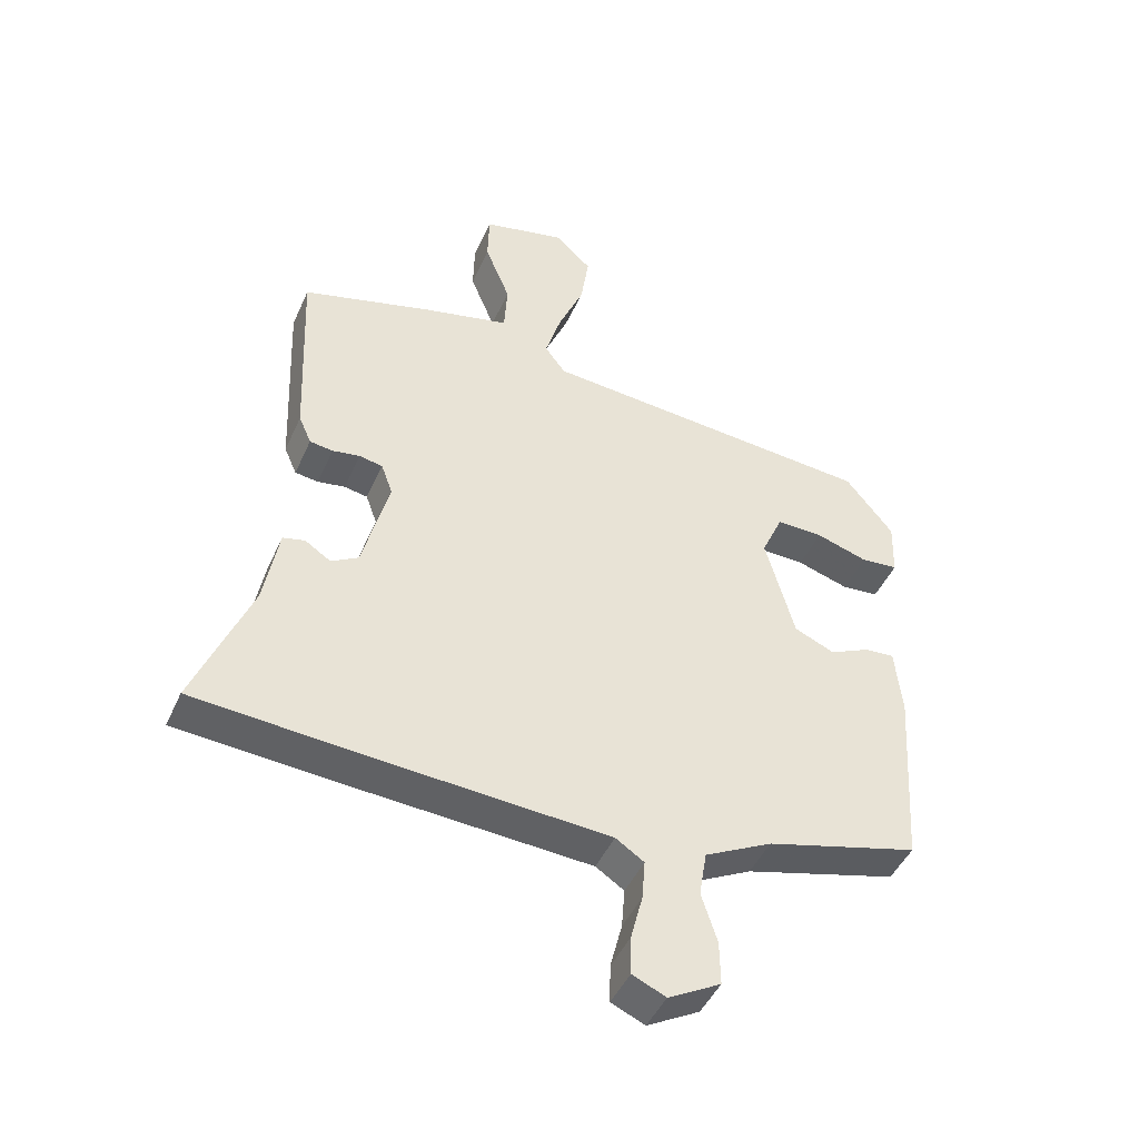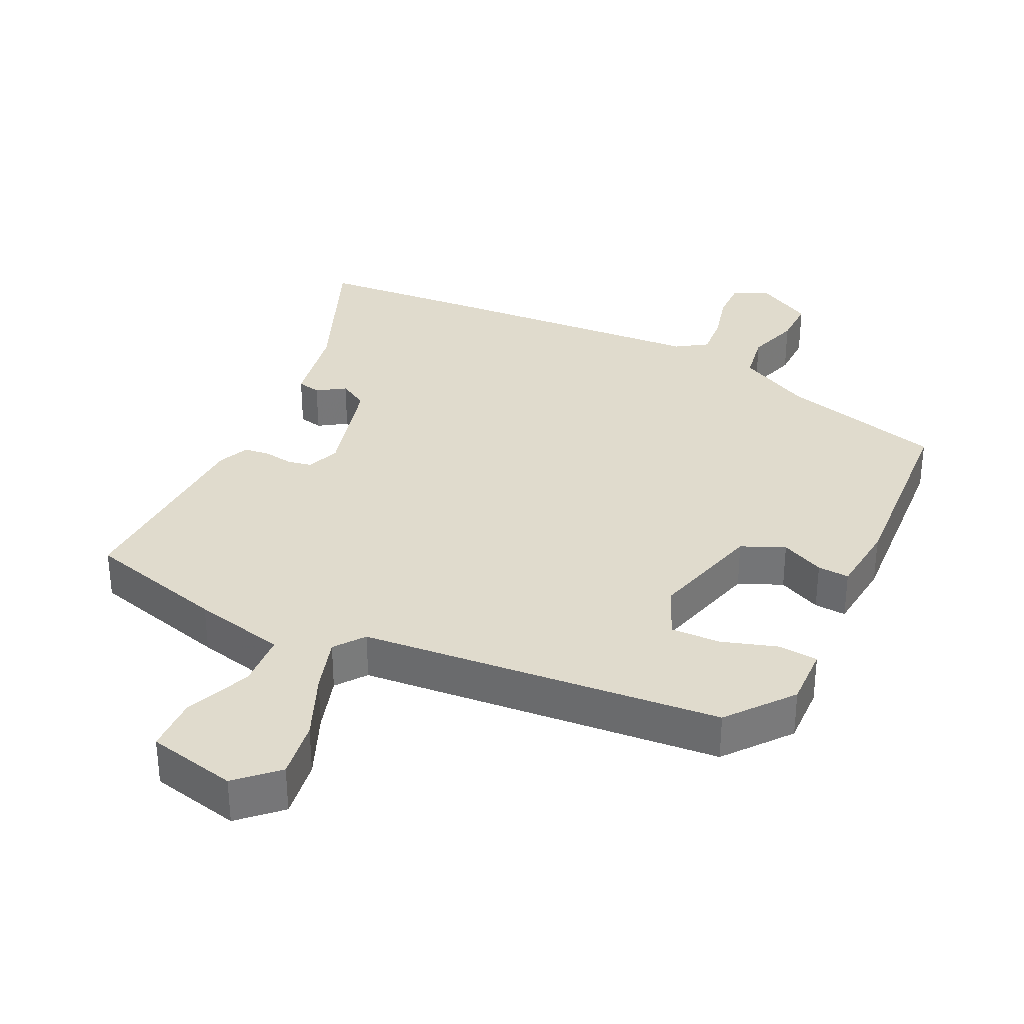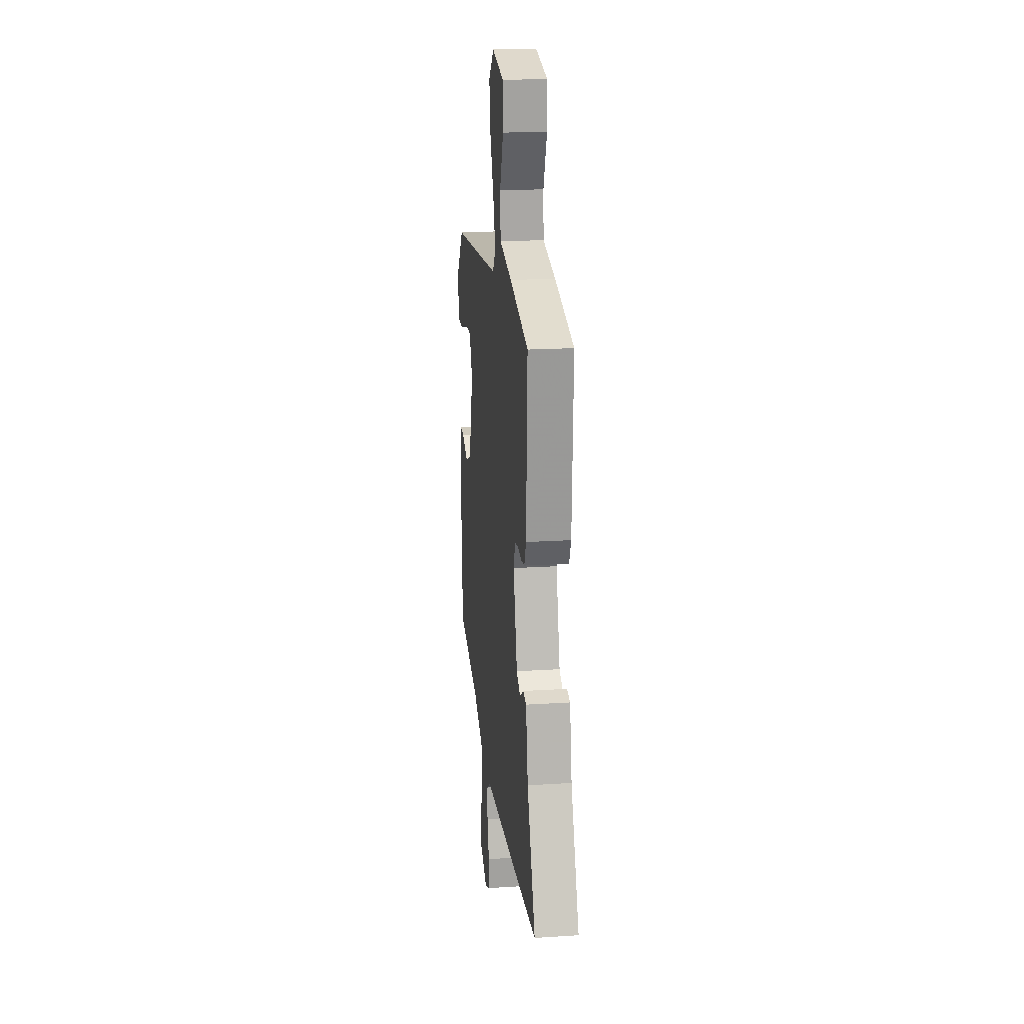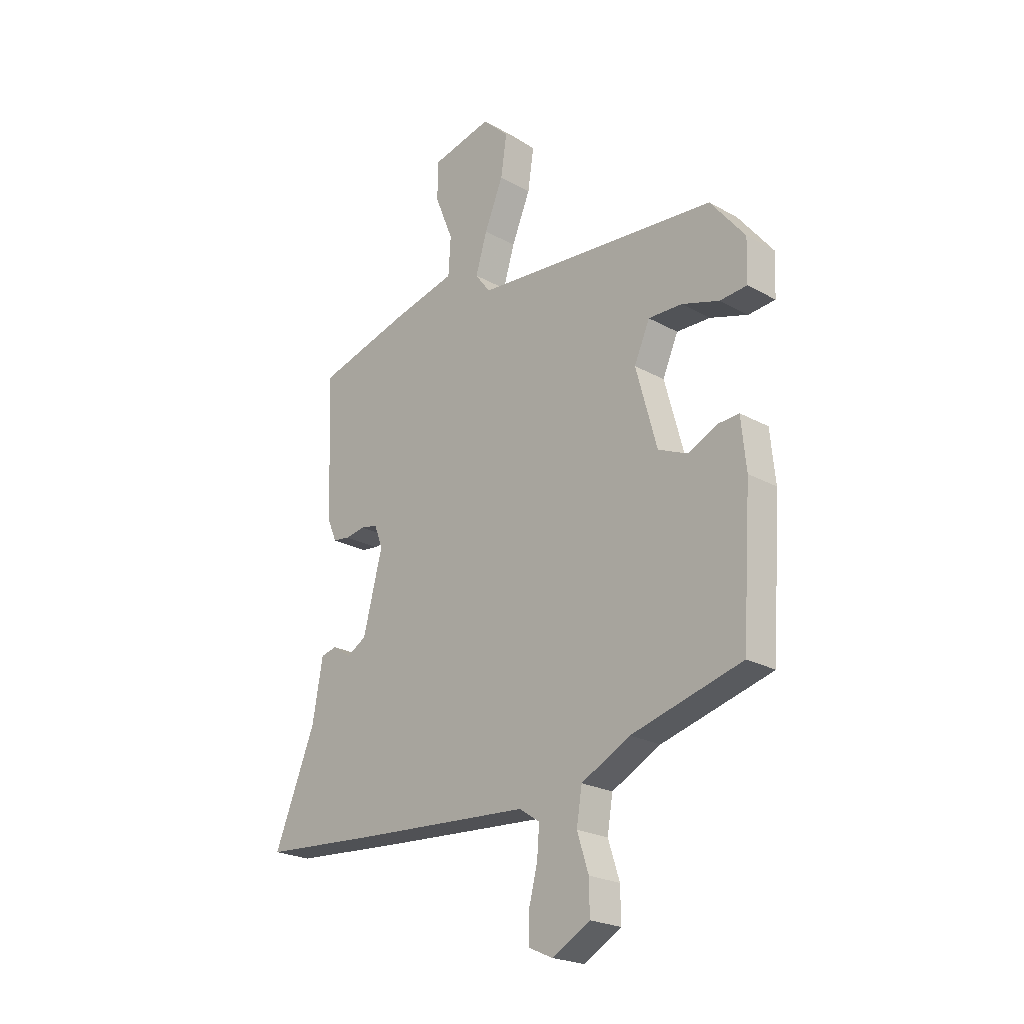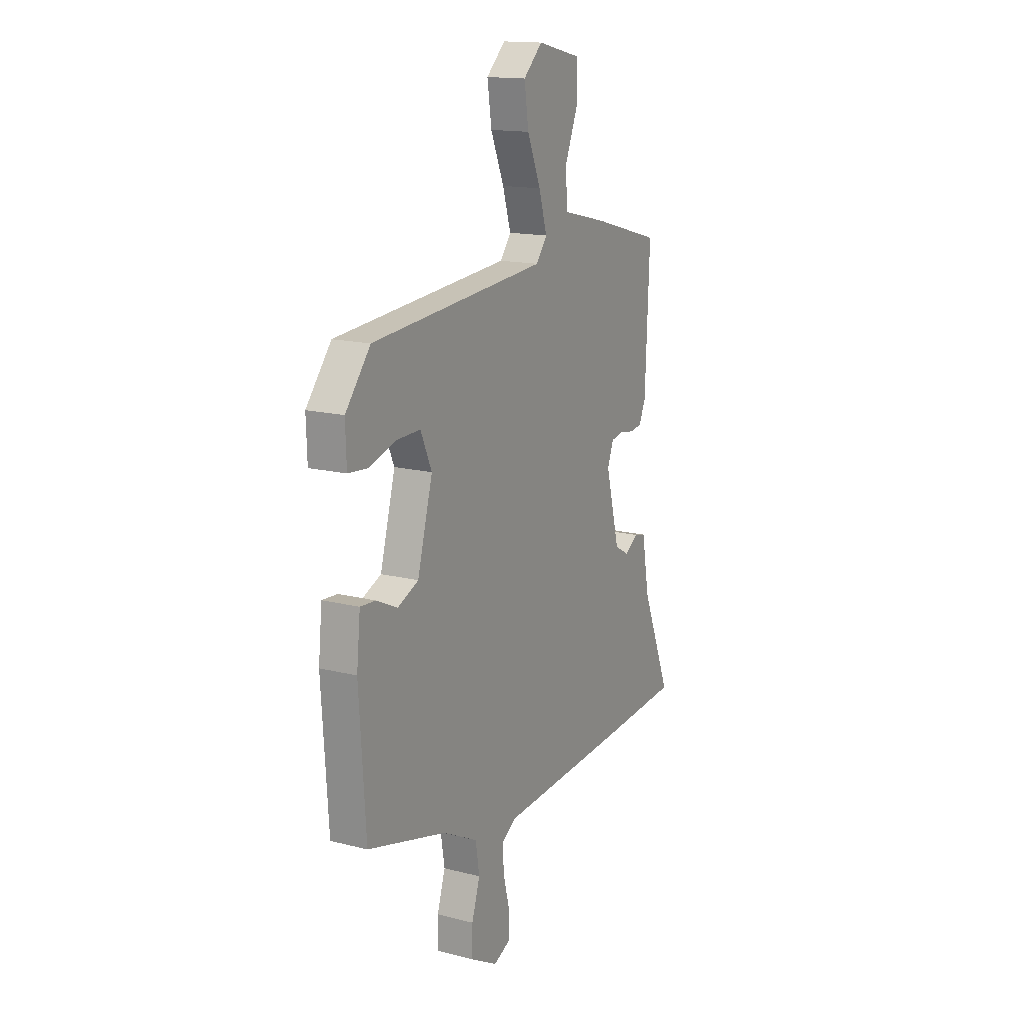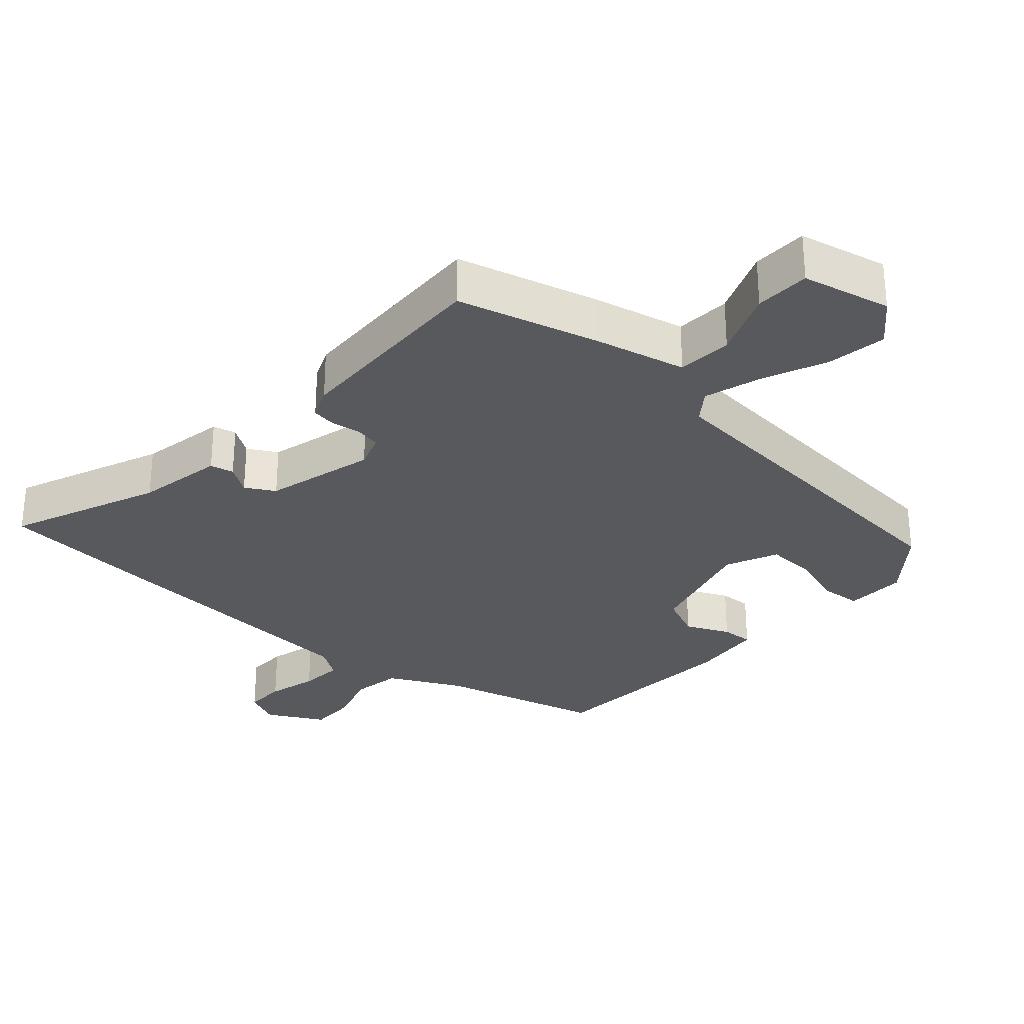
<metadata>
{"format":"obj","ext":"obj","renderer":"f3d","projection":"perspective","resolution":1024,"background":"white","views":[{"elev":-45.6,"azim":-23.1,"up":"+Z"},{"elev":33.3,"azim":25.6,"up":"+Y"},{"elev":19.2,"azim":-96.9,"up":"+Z"},{"elev":-22.9,"azim":46.4,"up":"+Z"},{"elev":15.4,"azim":118.4,"up":"+Z"},{"elev":-29.9,"azim":-42.0,"up":"+Y"}]}
</metadata>
<code>
v 0.509 0.07 -0.402
v 0.267 0.07 -0.467
v 0.16 0.07 -0.522
v 0.148 0.07 -0.595
v 0.173 0.07 -0.673
v 0.174 0.07 -0.743
v 0.091 0.07 -0.789
v 0.038 0.07 -0.765
v 0.039 0.07 -0.704
v 0.058 0.07 -0.63
v 0.063 0.07 -0.566
v 0.018 0.07 -0.536
v -0.372 0.07 -0.51
v -0.623 0.07 -0.491
v -0.533 0.07 -0.269
v -0.51 0.07 -0.14
v -0.475 0.07 -0.132
v -0.434 0.07 -0.159
v -0.391 0.07 -0.134
v -0.349 0.07 0.029
v -0.367 0.07 0.079
v -0.404 0.07 0.086
v -0.448 0.07 0.079
v -0.485 0.07 0.084
v -0.505 0.07 0.13
v -0.518 0.07 0.438
v -0.31 0.07 0.495
v -0.173 0.07 0.527
v -0.168 0.07 0.609
v -0.208 0.07 0.708
v -0.206 0.07 0.79
v -0.074 0.07 0.82
v -0.016 0.07 0.765
v -0.029 0.07 0.677
v -0.07 0.07 0.579
v -0.095 0.07 0.496
v -0.062 0.07 0.452
v 0.473 0.07 0.406
v 0.549 0.07 0.311
v 0.546 0.07 0.221
v 0.487 0.07 0.216
v 0.405 0.07 0.242
v 0.331 0.07 0.244
v 0.297 0.07 0.167
v 0.343 0.07 -0.001
v 0.407 0.07 -0.029
v 0.471 0.07 0.001
v 0.518 0.07 0.004
v 0.529 0.07 -0.104
v 0.509 0 -0.402
v 0.267 0 -0.467
v 0.16 0 -0.522
v 0.148 0 -0.595
v 0.173 0 -0.673
v 0.174 0 -0.743
v 0.091 0 -0.789
v 0.038 0 -0.765
v 0.039 0 -0.704
v 0.058 0 -0.63
v 0.063 0 -0.566
v 0.018 0 -0.536
v -0.372 0 -0.51
v -0.623 0 -0.491
v -0.533 0 -0.269
v -0.51 0 -0.14
v -0.475 0 -0.132
v -0.434 0 -0.159
v -0.391 0 -0.134
v -0.349 0 0.029
v -0.367 0 0.079
v -0.404 0 0.086
v -0.448 0 0.079
v -0.485 0 0.084
v -0.505 0 0.13
v -0.518 0 0.438
v -0.31 0 0.495
v -0.173 0 0.527
v -0.168 0 0.609
v -0.208 0 0.708
v -0.206 0 0.79
v -0.074 0 0.82
v -0.016 0 0.765
v -0.029 0 0.677
v -0.07 0 0.579
v -0.095 0 0.496
v -0.062 0 0.452
v 0.473 0 0.406
v 0.549 0 0.311
v 0.546 0 0.221
v 0.487 0 0.216
v 0.405 0 0.242
v 0.331 0 0.244
v 0.297 0 0.167
v 0.343 0 -0.001
v 0.407 0 -0.029
v 0.471 0 0.001
v 0.518 0 0.004
v 0.529 0 -0.104
f 49 1 2
f 48 49 2
f 47 48 2
f 46 47 2
f 45 46 2 3
f 44 45 3
f 40 41 42
f 39 40 42
f 38 39 42
f 37 38 42
f 37 42 43
f 33 34 35
f 32 33 35
f 31 32 35
f 30 31 35
f 29 30 35
f 28 29 35 36
f 28 36 37
f 27 28 37
f 26 27 37
f 25 26 37
f 24 25 37
f 23 24 37
f 22 23 37
f 15 16 17 18
f 15 18 19
f 14 15 19
f 13 14 19
f 12 13 19
f 11 12 19 20
f 8 9 10
f 7 8 10
f 6 7 10
f 5 6 10
f 4 5 10
f 3 4 10 11
f 11 20 21
f 3 11 21
f 44 3 21
f 37 43 44
f 22 37 44
f 21 22 44
f 51 50 98
f 51 98 97
f 51 97 96
f 51 96 95
f 52 51 95 94
f 52 94 93
f 91 90 89
f 91 89 88
f 91 88 87
f 91 87 86
f 92 91 86
f 84 83 82
f 84 82 81
f 84 81 80
f 84 80 79
f 84 79 78
f 85 84 78 77
f 86 85 77
f 86 77 76
f 86 76 75
f 86 75 74
f 86 74 73
f 86 73 72
f 86 72 71
f 67 66 65 64
f 68 67 64
f 68 64 63
f 68 63 62
f 68 62 61
f 69 68 61 60
f 59 58 57
f 59 57 56
f 59 56 55
f 59 55 54
f 59 54 53
f 60 59 53 52
f 70 69 60
f 70 60 52
f 70 52 93
f 93 92 86
f 93 86 71
f 93 71 70
f 1 50 51 2
f 2 51 52 3
f 3 52 53 4
f 4 53 54 5
f 5 54 55 6
f 6 55 56 7
f 7 56 57 8
f 8 57 58 9
f 9 58 59 10
f 10 59 60 11
f 11 60 61 12
f 12 61 62 13
f 13 62 63 14
f 14 63 64 15
f 15 64 65 16
f 16 65 66 17
f 17 66 67 18
f 18 67 68 19
f 19 68 69 20
f 20 69 70 21
f 21 70 71 22
f 22 71 72 23
f 23 72 73 24
f 24 73 74 25
f 25 74 75 26
f 26 75 76 27
f 27 76 77 28
f 28 77 78 29
f 29 78 79 30
f 30 79 80 31
f 31 80 81 32
f 32 81 82 33
f 33 82 83 34
f 34 83 84 35
f 35 84 85 36
f 36 85 86 37
f 37 86 87 38
f 38 87 88 39
f 39 88 89 40
f 40 89 90 41
f 41 90 91 42
f 42 91 92 43
f 43 92 93 44
f 44 93 94 45
f 45 94 95 46
f 46 95 96 47
f 47 96 97 48
f 48 97 98 49
f 49 98 50 1

</code>
